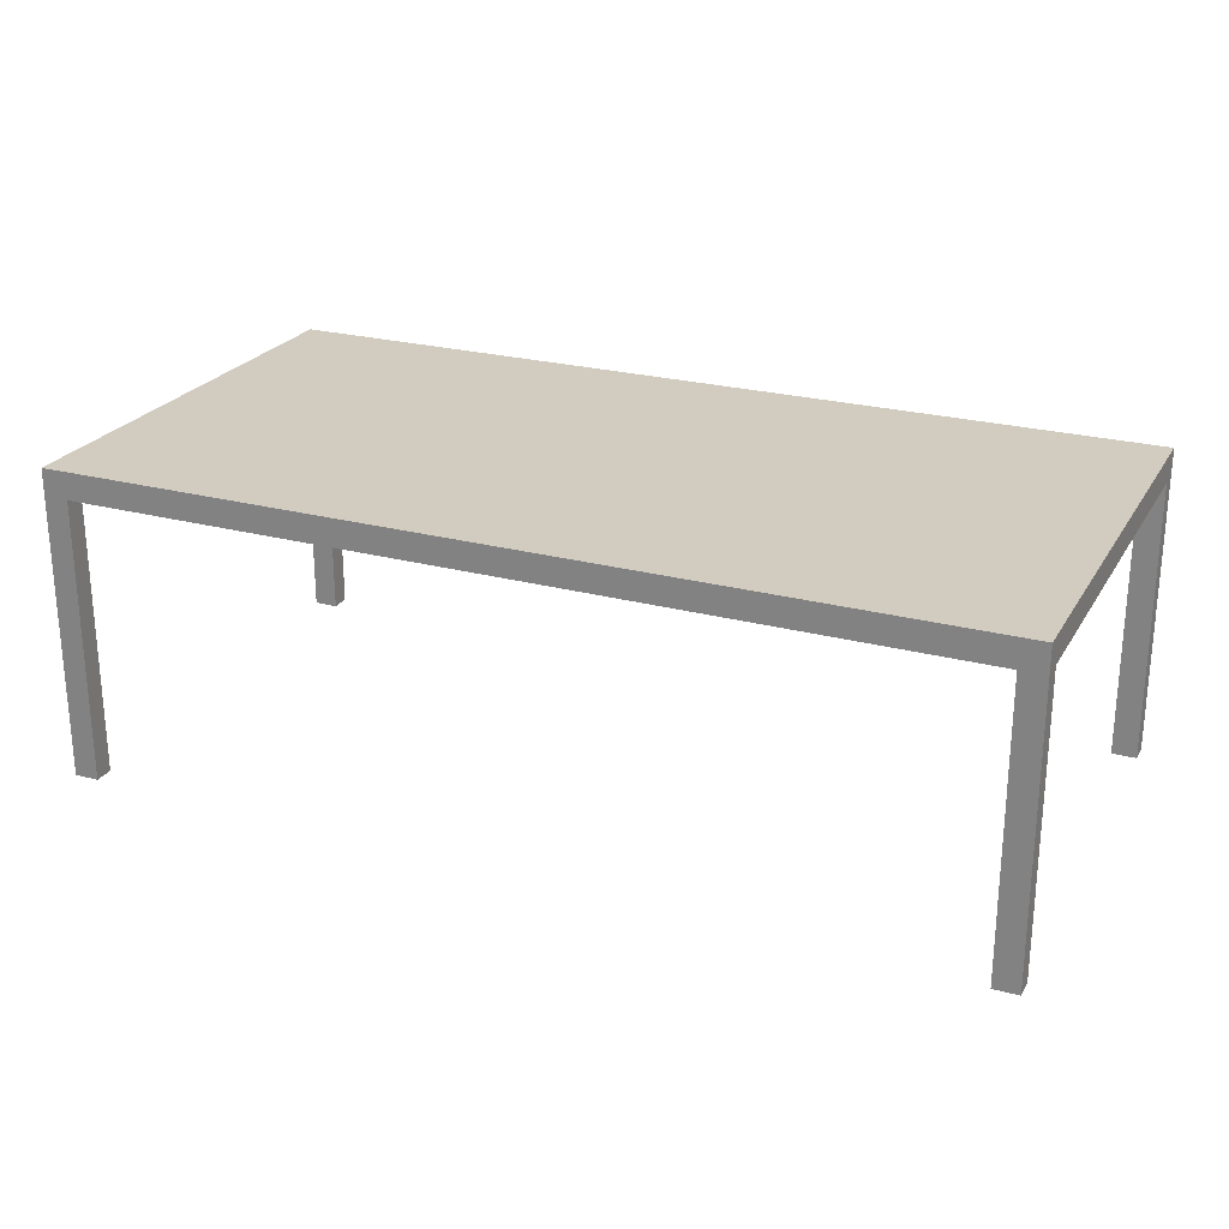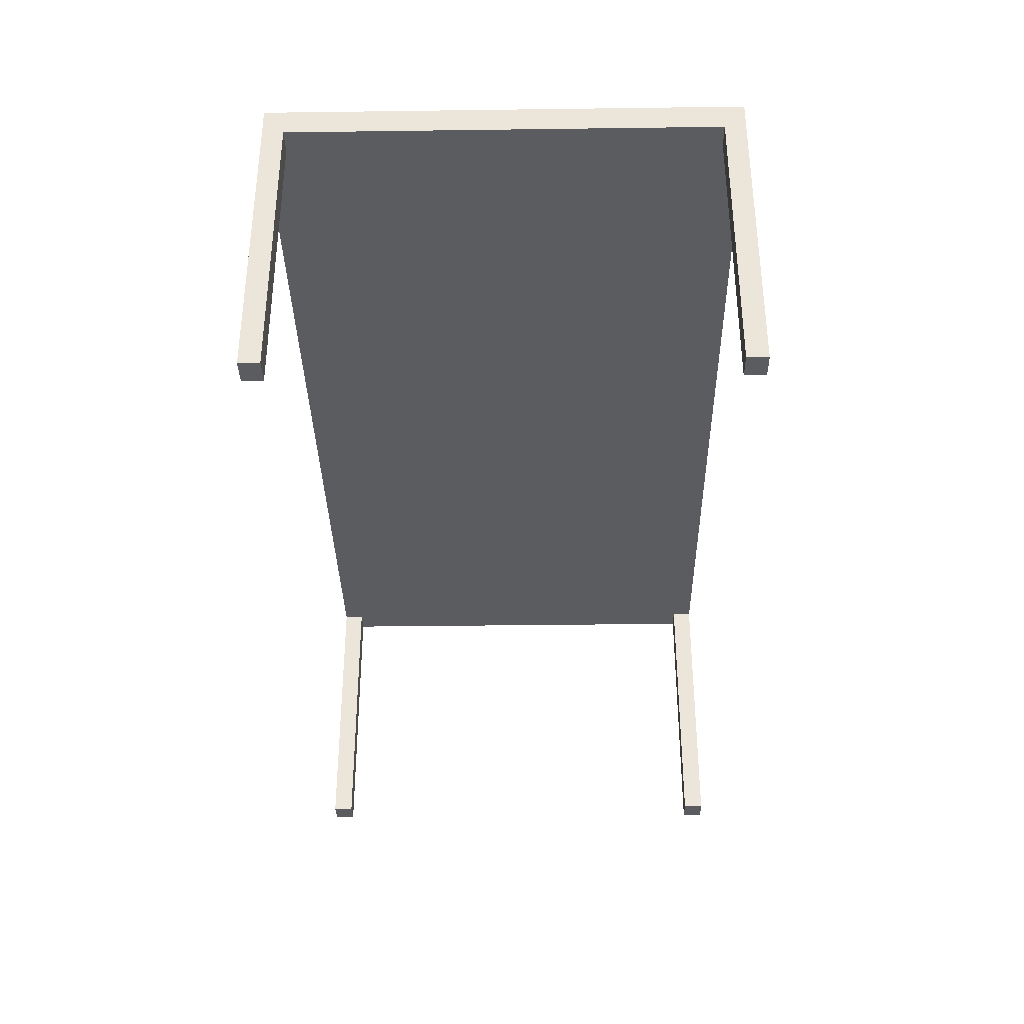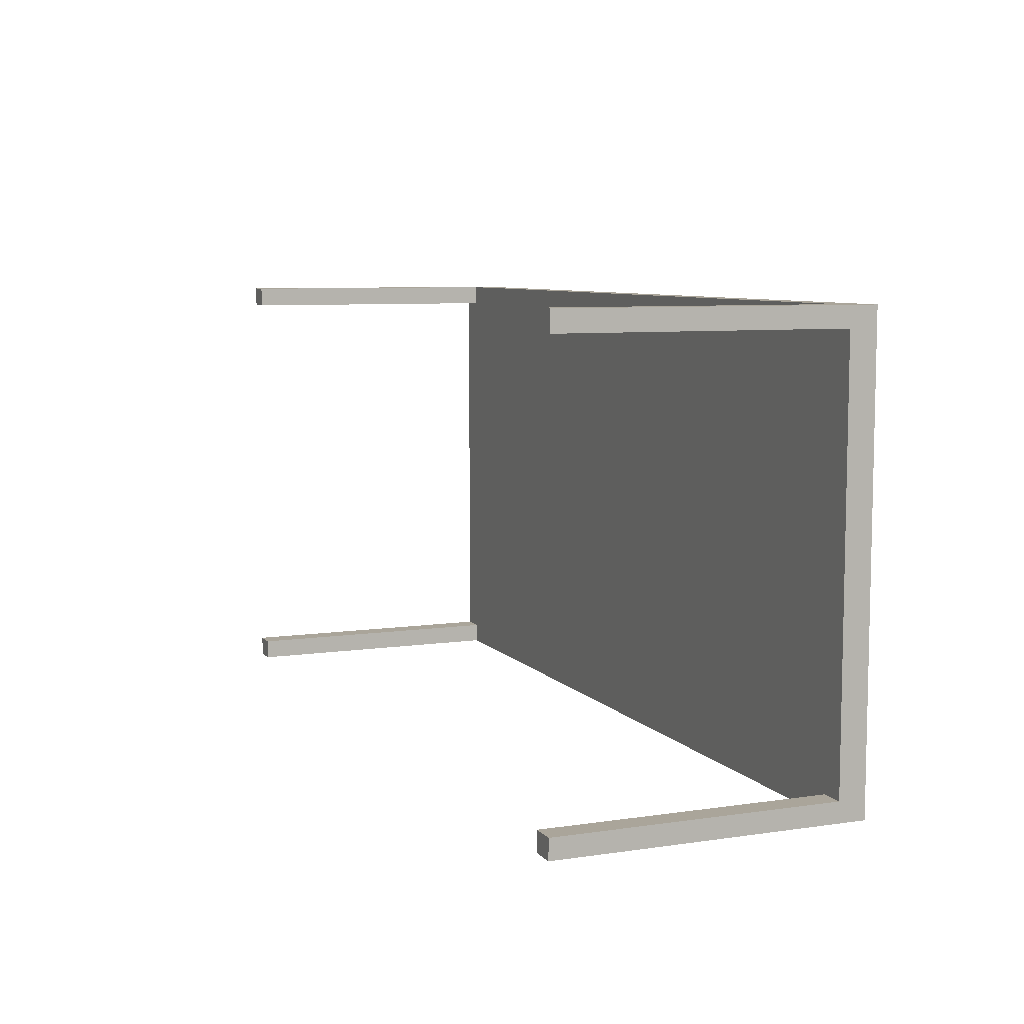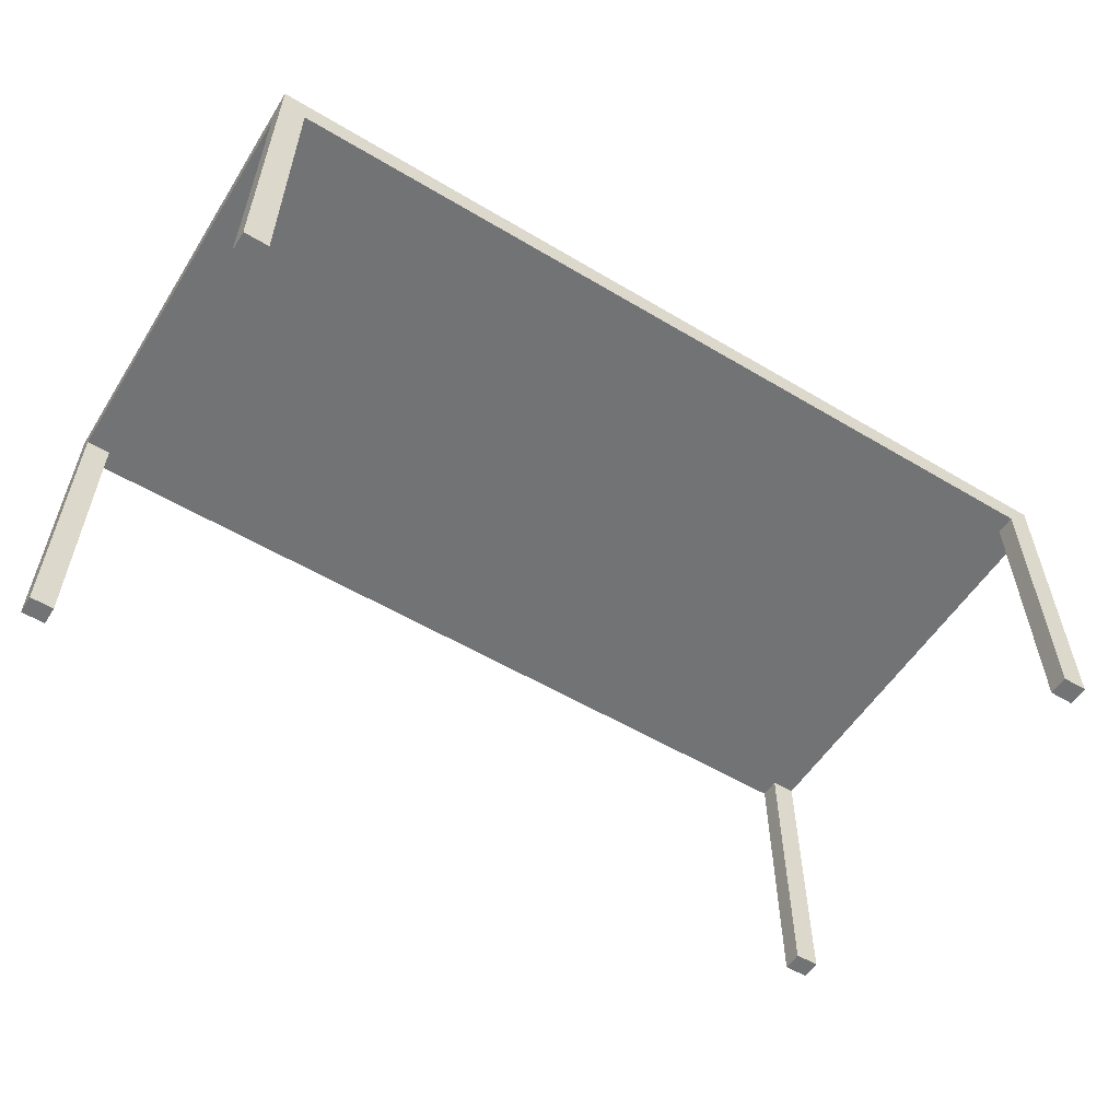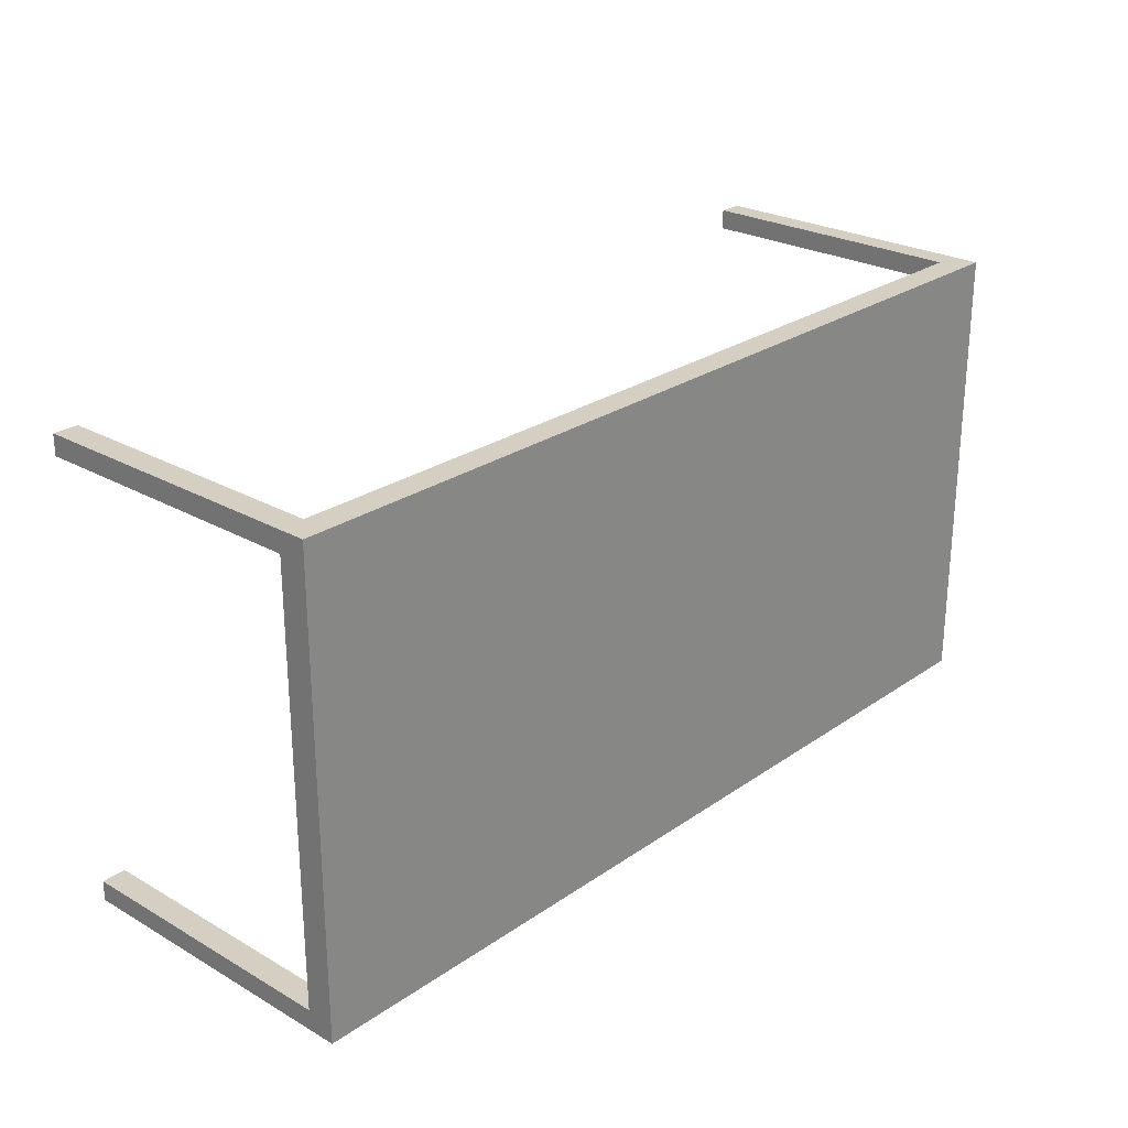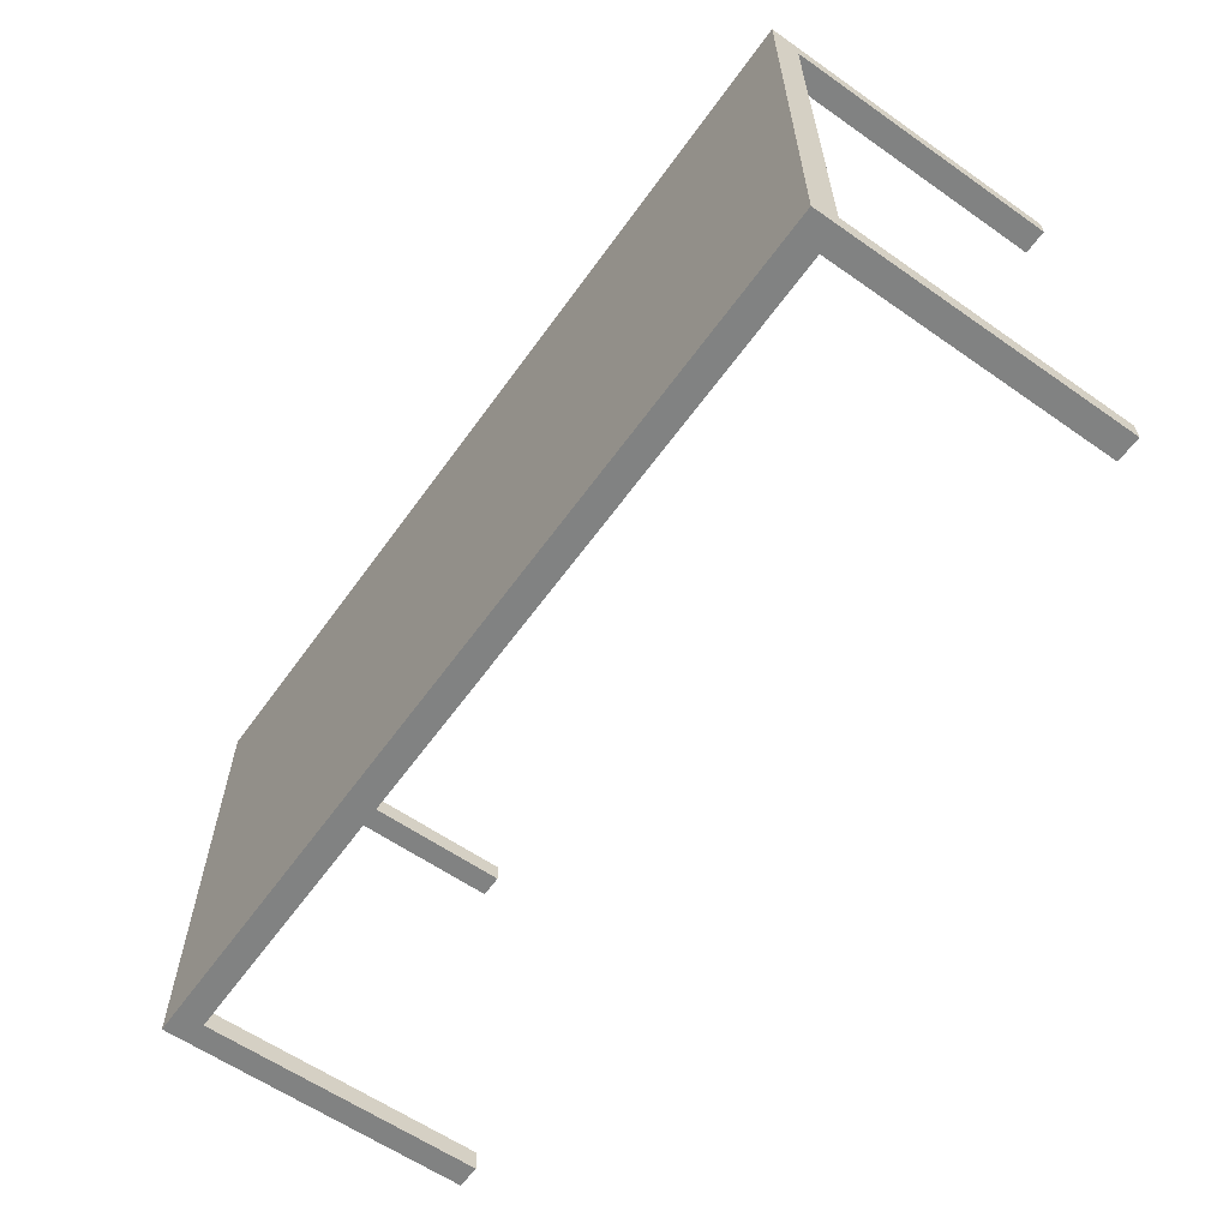
<metadata>
{"format":"obj","ext":"obj","renderer":"f3d","projection":"perspective","resolution":1024,"background":"white","views":[{"elev":24.2,"azim":23.9,"up":"+Y"},{"elev":-34.6,"azim":-89.0,"up":"+Y"},{"elev":7.7,"azim":67.6,"up":"+Z"},{"elev":-55.7,"azim":148.0,"up":"+Y"},{"elev":25.5,"azim":132.3,"up":"+Z"},{"elev":-60.6,"azim":-125.5,"up":"+Z"}]}
</metadata>
<code>
g default
v -26.84 10.23 -0.678
v -26.84 10.23 -5.586
v -26.84 10.37 -0.678
v -26.84 10.37 -5.586
v -36.55 10.37 -0.678
v -36.55 10.37 -5.586
v -36.55 10.23 -0.678
v -36.55 10.23 -5.586
v -36.55 10.09 -0.678
v -36.55 10.09 -5.586
v -26.84 10.09 -5.586
v -26.84 10.09 -0.678
v -27.11 10.09 -0.678
v -27.11 10.23 -0.678
v -27.11 10.37 -0.678
v -27.11 10.37 -5.586
v -27.11 10.23 -5.586
v -27.11 10.09 -5.586
v -36.29 10.09 -0.678
v -36.29 10.23 -0.678
v -36.29 10.37 -0.678
v -36.29 10.37 -5.586
v -36.29 10.23 -5.586
v -36.29 10.09 -5.586
v -27.11 10.09 -0.8946
v -36.29 10.09 -0.8946
v -36.55 10.09 -0.8946
v -36.55 10.23 -0.8946
v -36.55 10.37 -0.8946
v -36.29 10.37 -0.8946
v -27.11 10.37 -0.8946
v -26.84 10.37 -0.8946
v -26.84 10.23 -0.8946
v -26.84 10.09 -0.8946
v -27.11 10.09 -5.37
v -36.29 10.09 -5.37
v -36.55 10.09 -5.37
v -36.55 10.23 -5.37
v -36.55 10.37 -5.37
v -36.29 10.37 -5.37
v -27.11 10.37 -5.37
v -26.84 10.37 -5.37
v -26.84 10.23 -5.37
v -26.84 10.09 -5.37
v -36.55 7.077 -5.37
v -36.55 7.077 -5.586
v -36.29 7.077 -5.586
v -36.29 7.077 -5.37
v -26.84 7.077 -5.37
v -27.11 7.077 -5.37
v -27.11 7.077 -5.586
v -26.84 7.077 -5.586
v -36.55 7.077 -0.678
v -36.55 7.077 -0.8946
v -36.29 7.077 -0.8946
v -36.29 7.077 -0.678
v -27.11 7.077 -0.8946
v -27.11 7.077 -0.678
v -26.84 7.077 -0.8946
v -26.84 7.077 -0.678
g pCube2
f 43 2 4 42
f 40 22 6 39
f 39 6 8 38
f 45 46 47 48
f 23 8 6 22
f 7 20 21 5
f 38 8 10 37
f 8 23 24 10
f 2 43 44 11
f 20 7 9 19
f 1 14 13 12
f 15 14 1 3
f 42 4 16 41
f 2 17 16 4
f 18 17 2 11
f 49 50 51 52
f 14 20 19 13
f 21 20 14 15
f 41 16 22 40
f 17 23 22 16
f 24 23 17 18
f 36 24 18 35
f 19 26 25 13
f 53 54 55 56
f 7 28 27 9
f 5 29 28 7
f 21 30 29 5
f 15 31 30 21
f 3 32 31 15
f 1 33 32 3
f 34 33 1 12
f 58 57 59 60
f 26 36 35 25
f 27 37 36 26
f 28 38 37 27
f 29 39 38 28
f 30 40 39 29
f 31 41 40 30
f 32 42 41 31
f 33 43 42 32
f 44 43 33 34
f 34 25 35 44
f 37 10 46 45
f 10 24 47 46
f 24 36 48 47
f 36 37 45 48
f 44 35 50 49
f 35 18 51 50
f 18 11 52 51
f 11 44 49 52
f 9 27 54 53
f 27 26 55 54
f 26 19 56 55
f 19 9 53 56
f 13 25 57 58
f 25 34 59 57
f 34 12 60 59
f 12 13 58 60

</code>
